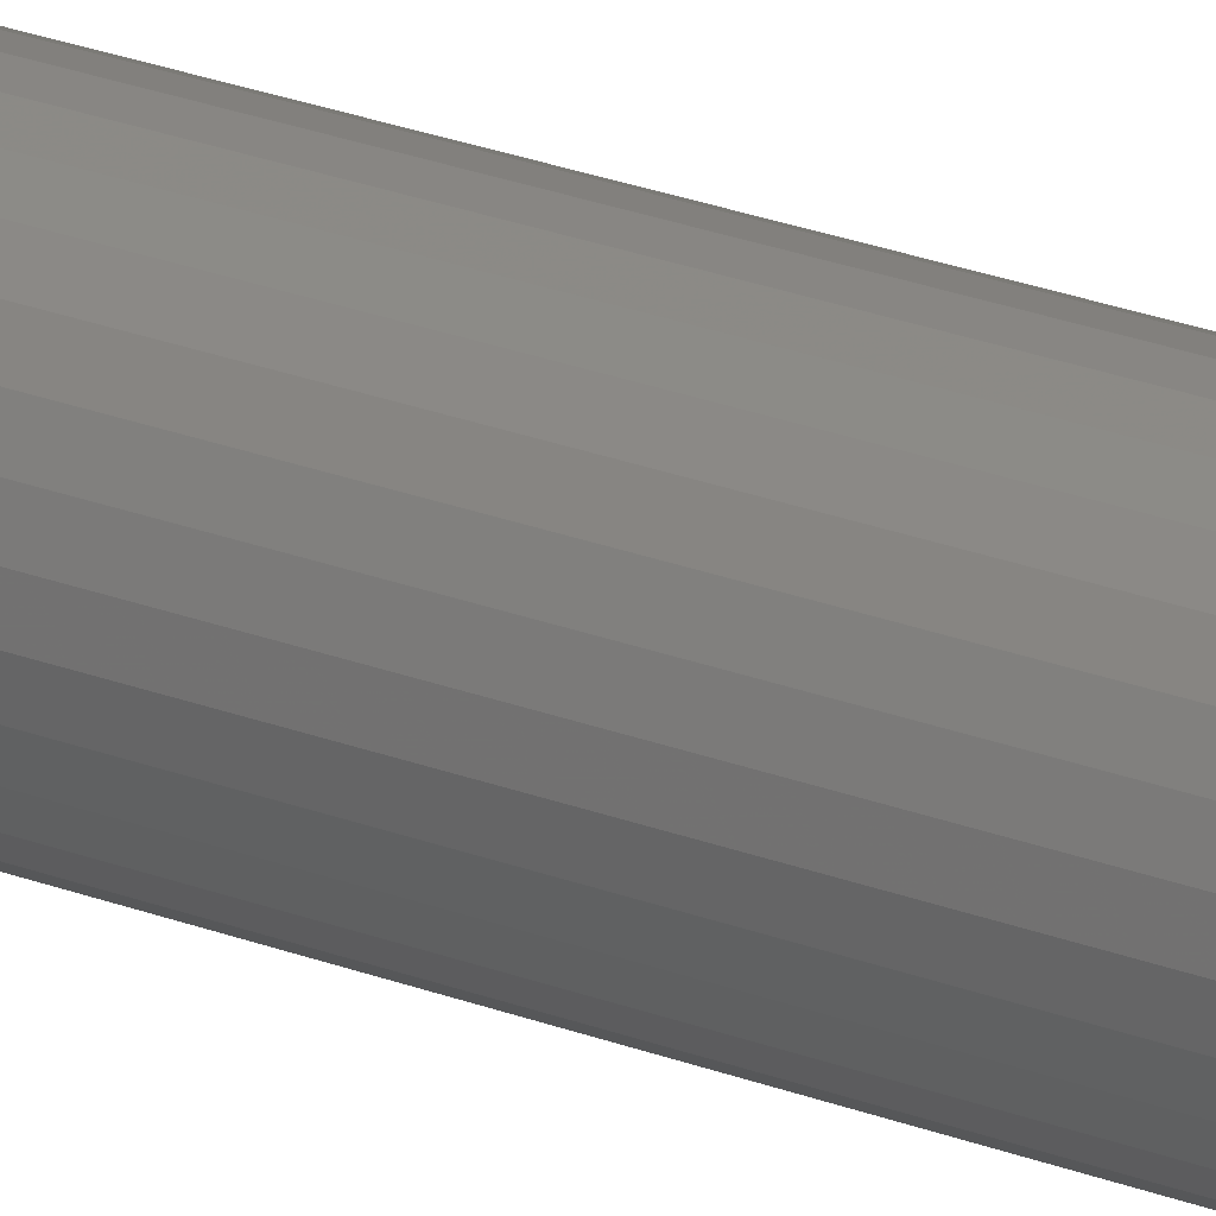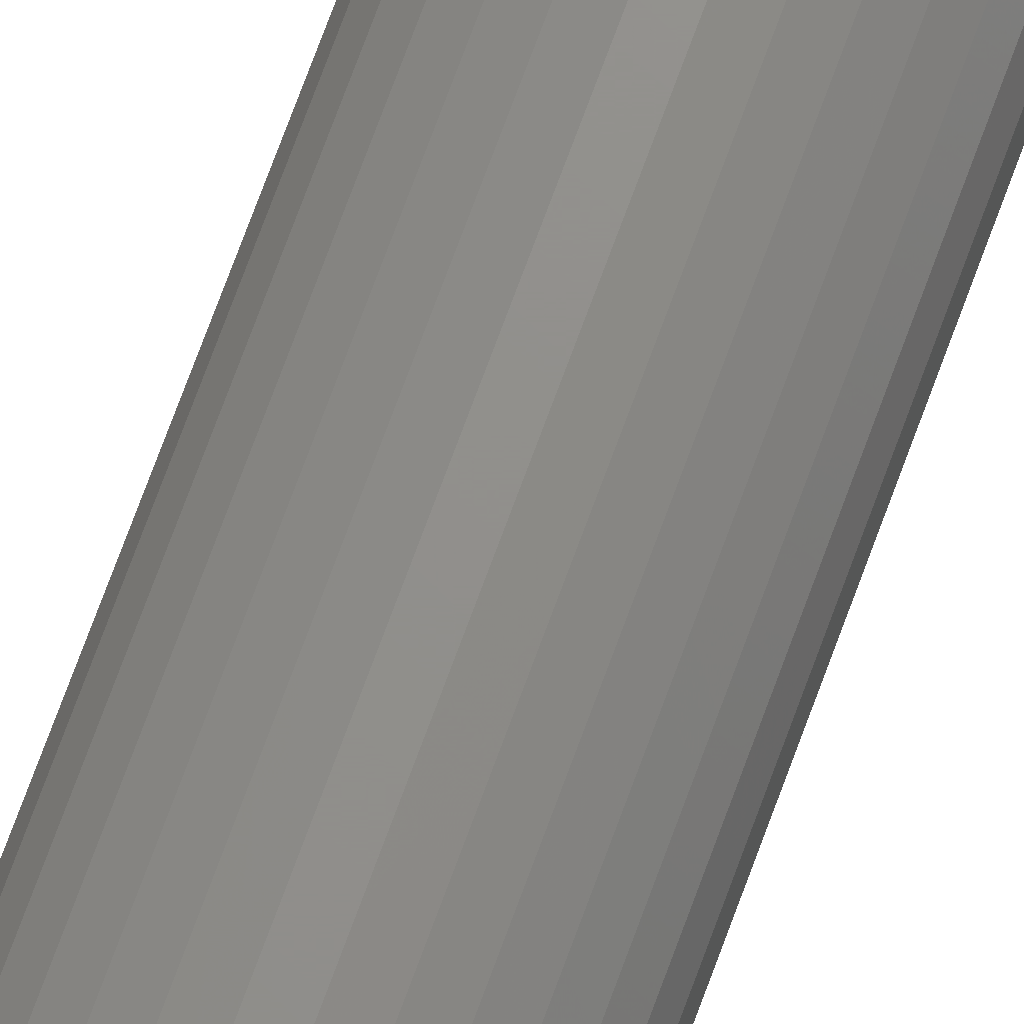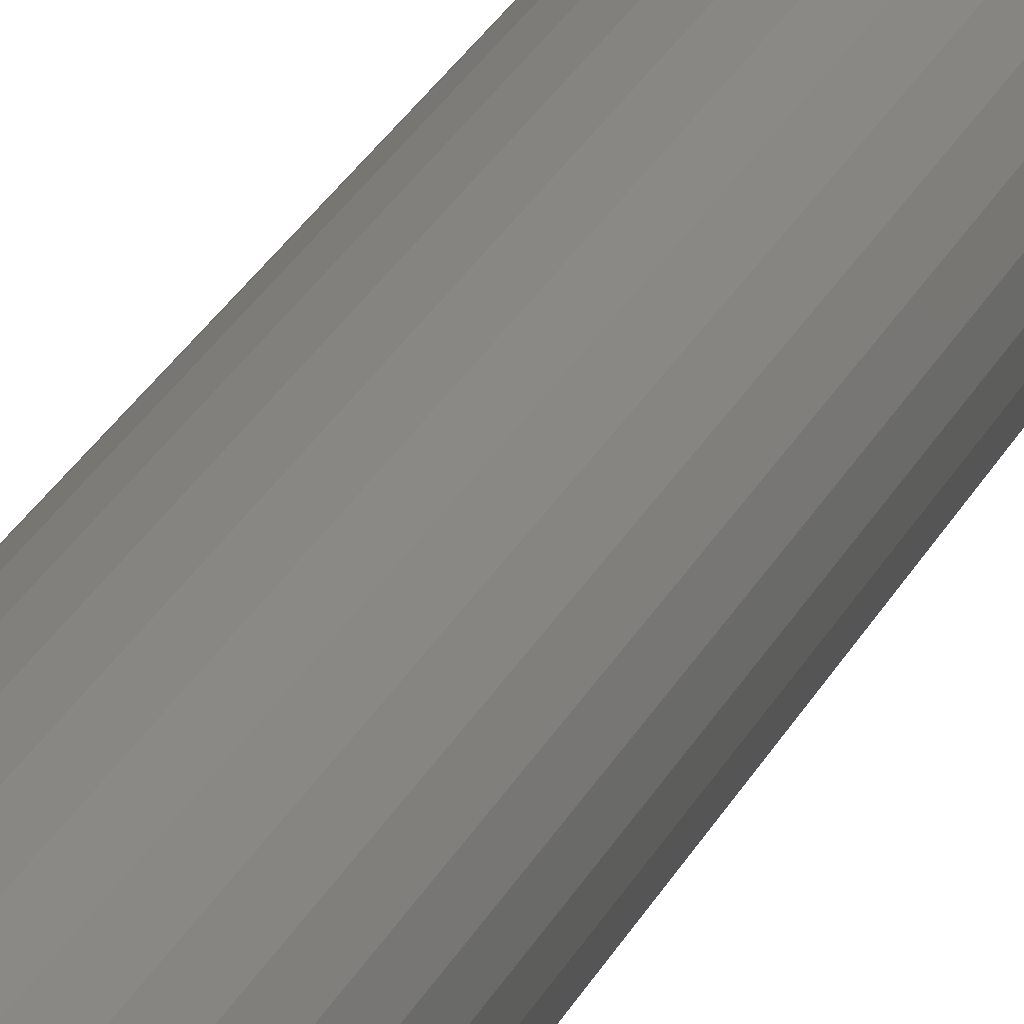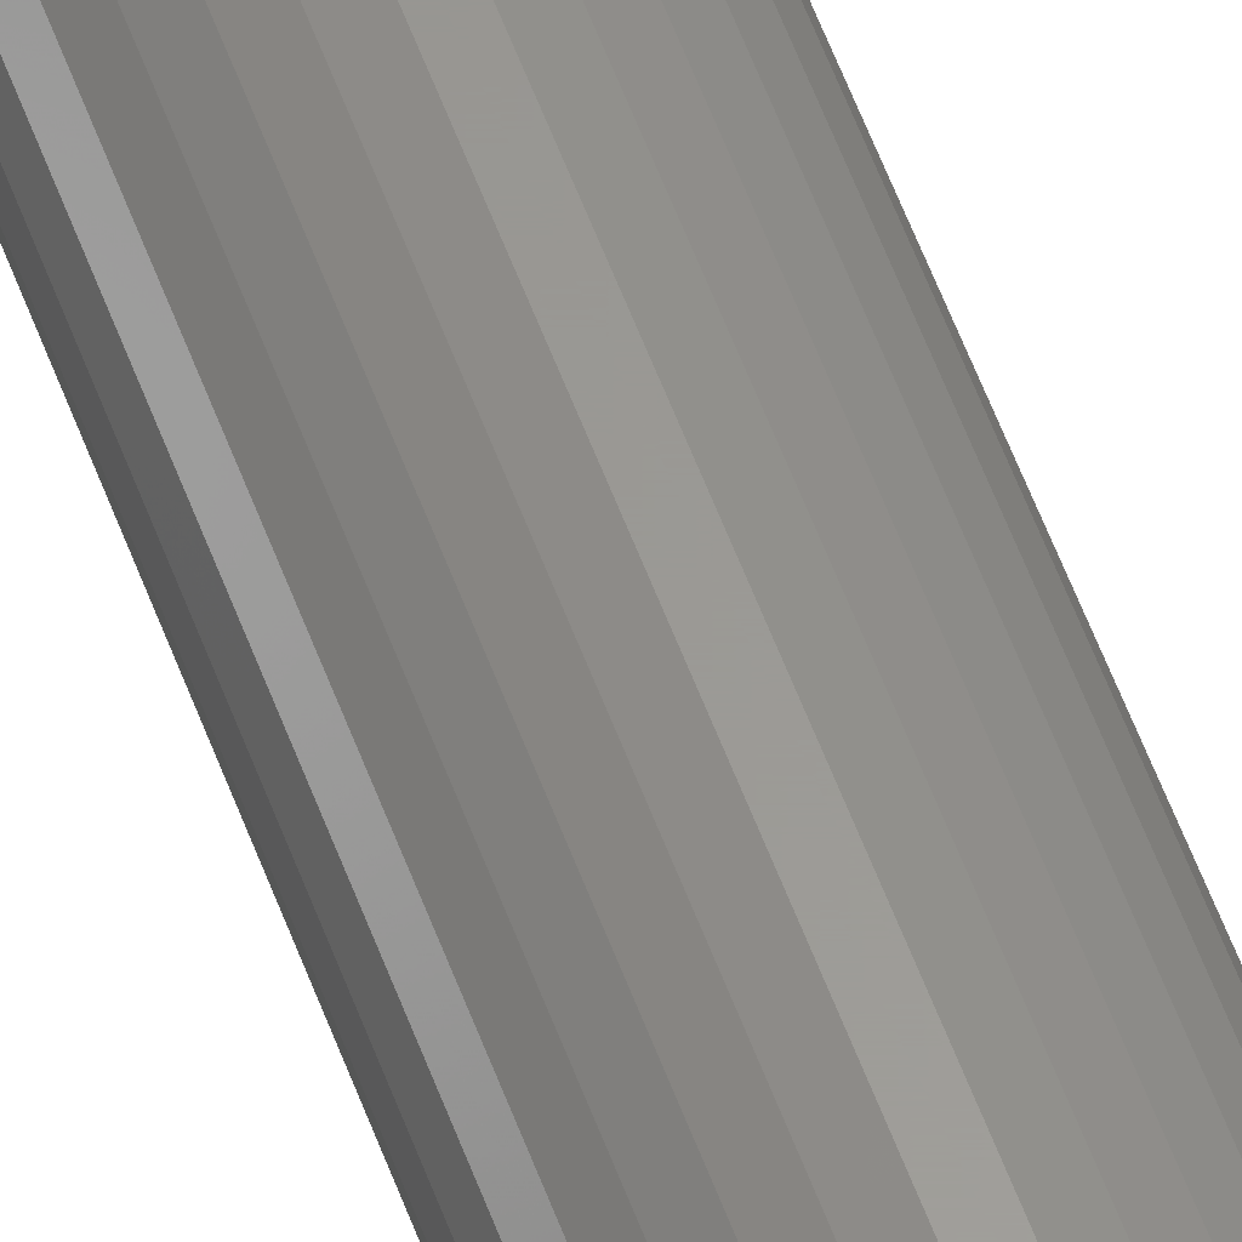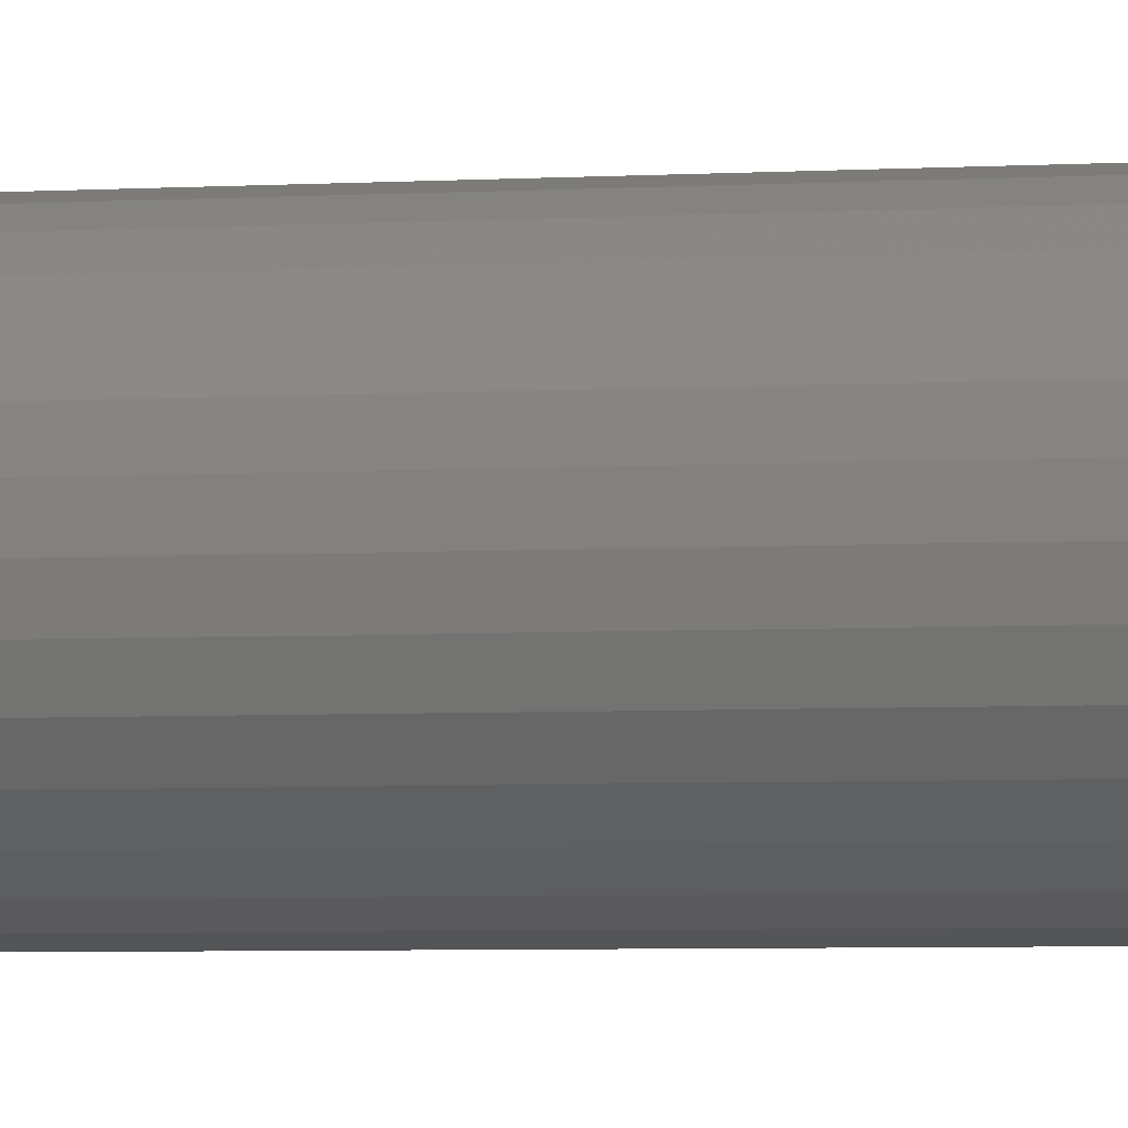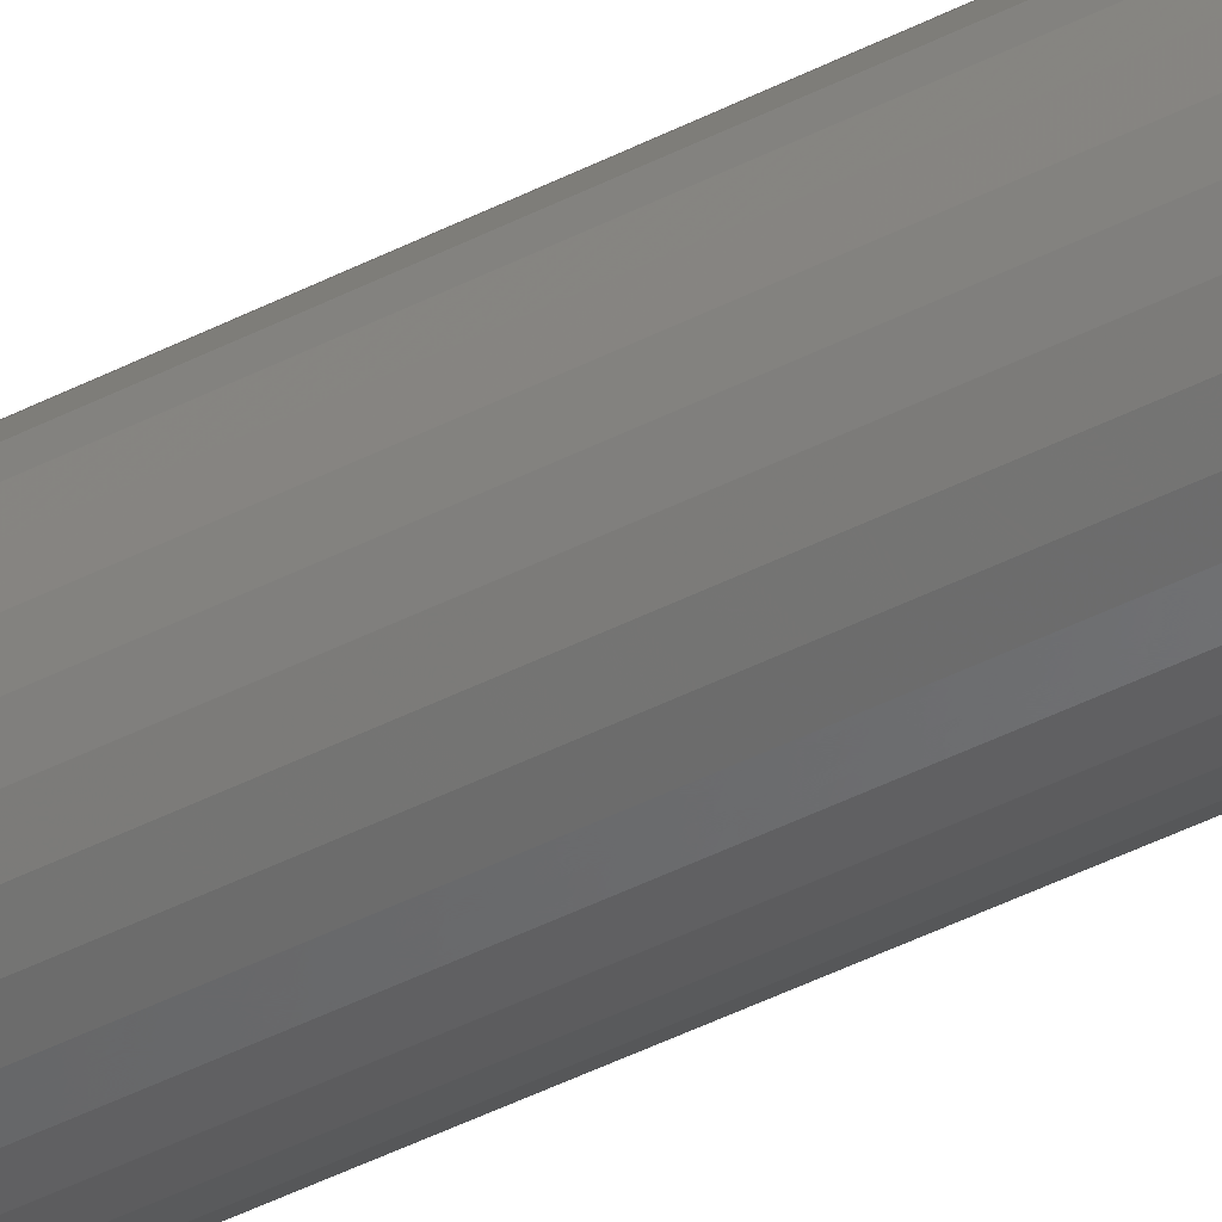
<metadata>
{"format":"stl","ext":"stl","renderer":"f3d","projection":"perspective","resolution":1024,"background":"white","views":[{"elev":24.0,"azim":123.1,"up":"+Y"},{"elev":72.5,"azim":-159.9,"up":"+Y"},{"elev":19.3,"azim":15.9,"up":"+Y"},{"elev":59.5,"azim":-20.5,"up":"+Y"},{"elev":-1.9,"azim":-64.7,"up":"+Y"},{"elev":-40.9,"azim":-57.4,"up":"+Y"}]}
</metadata>
<code>
# stl→obj: 60 verts, 116 faces
v -2.934 0.6237 0
v -2.741 1.22 0
v -3 0 0
v -2.427 1.763 0
v -2.007 2.229 0
v -1.5 2.598 0
v -0.9271 2.853 0
v -0.3136 2.984 0
v 0.3136 2.984 0
v 0.9271 2.853 0
v 1.5 2.598 0
v 2.007 2.229 0
v 2.427 1.763 0
v 2.741 1.22 0
v 2.934 0.6237 0
v 3 0 0
v 2.934 -0.6237 0
v 2.741 -1.22 0
v 2.427 -1.763 0
v 2.007 -2.229 0
v 1.5 -2.598 0
v 0.9271 -2.853 0
v 0.3136 -2.984 0
v -0.3136 -2.984 0
v -0.9271 -2.853 0
v -1.5 -2.598 0
v -2.007 -2.229 0
v -2.427 -1.763 0
v -2.741 -1.22 0
v -2.934 -0.6237 0
v 2.934 0.6237 70
v 3 0 70
v 2.741 1.22 70
v -3 0 70
v -2.934 0.6237 70
v -2.934 -0.6237 70
v -2.741 -1.22 70
v -2.427 -1.763 70
v -2.007 -2.229 70
v -1.5 -2.598 70
v -0.9271 -2.853 70
v -0.3136 -2.984 70
v 0.3136 -2.984 70
v 0.9271 -2.853 70
v 1.5 -2.598 70
v 2.007 -2.229 70
v 2.427 -1.763 70
v 2.741 -1.22 70
v 2.934 -0.6237 70
v 2.427 1.763 70
v 2.007 2.229 70
v 1.5 2.598 70
v 0.9271 2.853 70
v 0.3136 2.984 70
v -0.3136 2.984 70
v -0.9271 2.853 70
v -1.5 2.598 70
v -2.007 2.229 70
v -2.427 1.763 70
v -2.741 1.22 70
f 1 2 3
f 3 2 4
f 3 4 5
f 3 5 6
f 3 6 7
f 3 7 8
f 3 8 9
f 3 9 10
f 3 10 11
f 3 11 12
f 3 12 13
f 3 13 14
f 3 14 15
f 3 15 16
f 3 16 17
f 3 17 18
f 3 18 19
f 3 19 20
f 3 20 21
f 3 21 22
f 3 22 23
f 3 23 24
f 3 24 25
f 3 25 26
f 3 26 27
f 3 27 28
f 3 28 29
f 3 29 30
f 15 31 32
f 16 15 32
f 14 33 31
f 15 14 31
f 34 35 3
f 3 35 1
f 30 36 3
f 3 36 34
f 29 37 30
f 30 37 36
f 28 38 29
f 29 38 37
f 27 39 28
f 28 39 38
f 27 26 40
f 39 27 40
f 26 25 41
f 40 26 41
f 25 24 42
f 41 25 42
f 24 23 43
f 42 24 43
f 23 22 44
f 43 23 44
f 22 21 45
f 44 22 45
f 21 20 46
f 45 21 46
f 20 19 47
f 46 20 47
f 19 18 48
f 47 19 48
f 18 17 49
f 48 18 49
f 17 16 32
f 49 17 32
f 13 50 33
f 14 13 33
f 12 51 50
f 13 12 50
f 52 51 11
f 11 51 12
f 53 52 10
f 10 52 11
f 54 53 9
f 9 53 10
f 55 54 8
f 8 54 9
f 56 55 7
f 7 55 8
f 57 56 6
f 6 56 7
f 58 57 5
f 5 57 6
f 59 58 4
f 4 58 5
f 60 59 2
f 2 59 4
f 35 60 1
f 1 60 2
f 34 36 37
f 39 34 38
f 38 34 37
f 40 34 39
f 41 34 40
f 42 34 41
f 43 34 42
f 44 34 43
f 45 34 44
f 46 34 45
f 47 34 46
f 48 34 47
f 49 34 48
f 32 34 49
f 31 34 32
f 33 34 31
f 50 34 33
f 51 34 50
f 52 34 51
f 53 34 52
f 54 34 53
f 55 34 54
f 56 34 55
f 57 34 56
f 58 34 57
f 59 34 58
f 60 34 59
f 35 34 60

</code>
